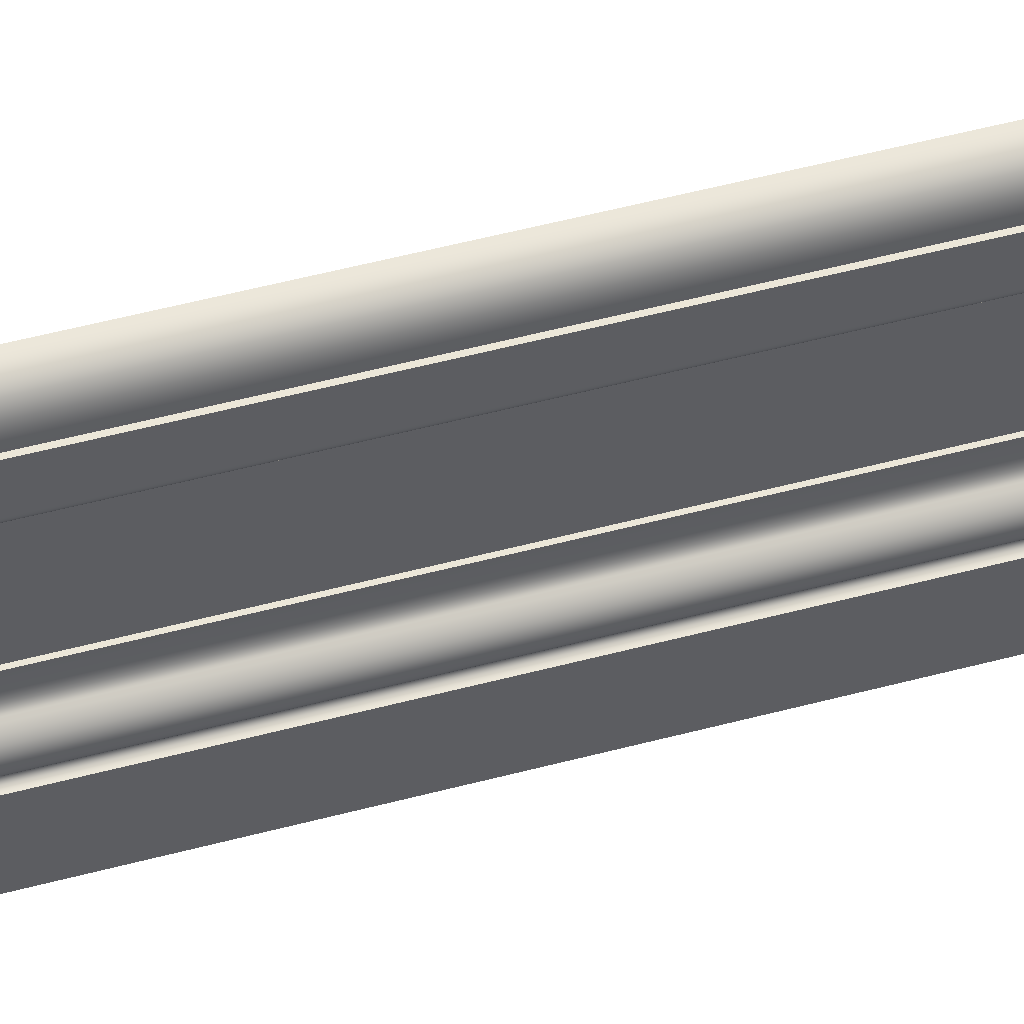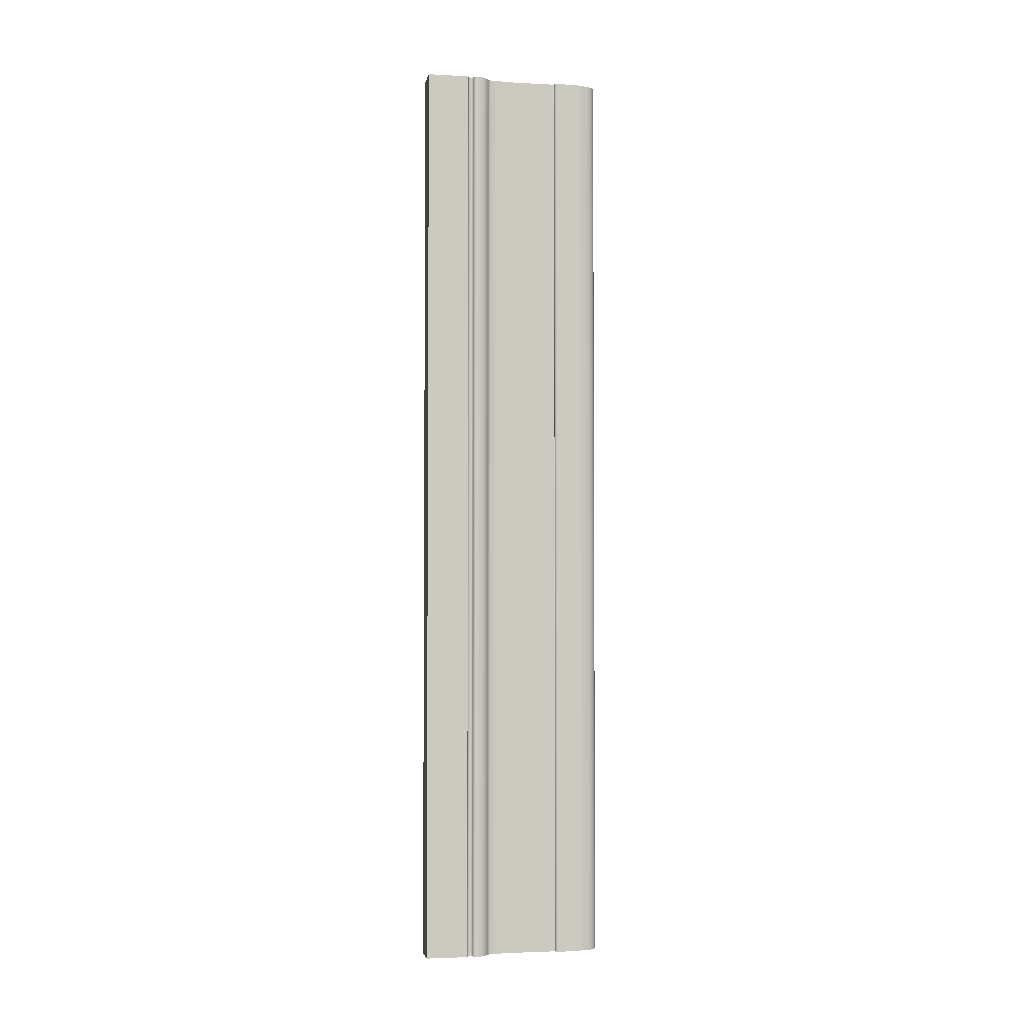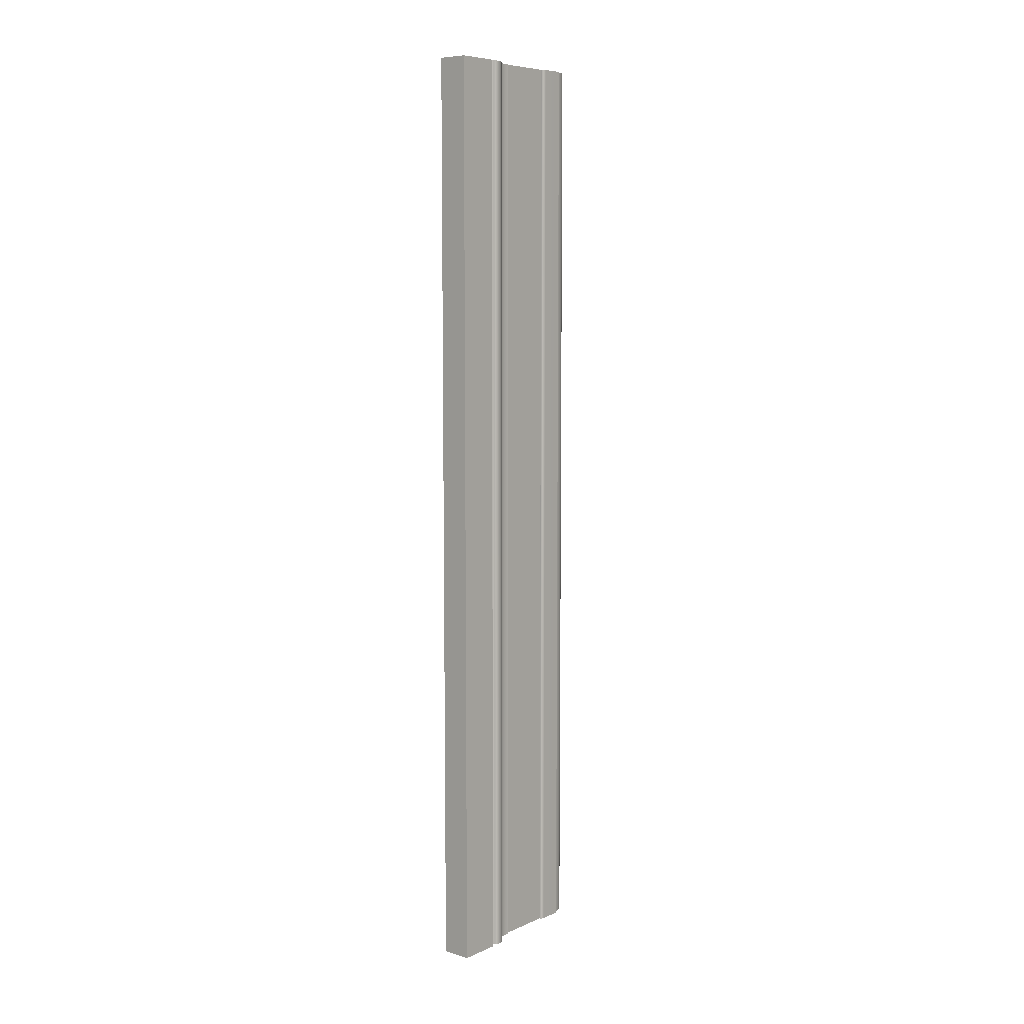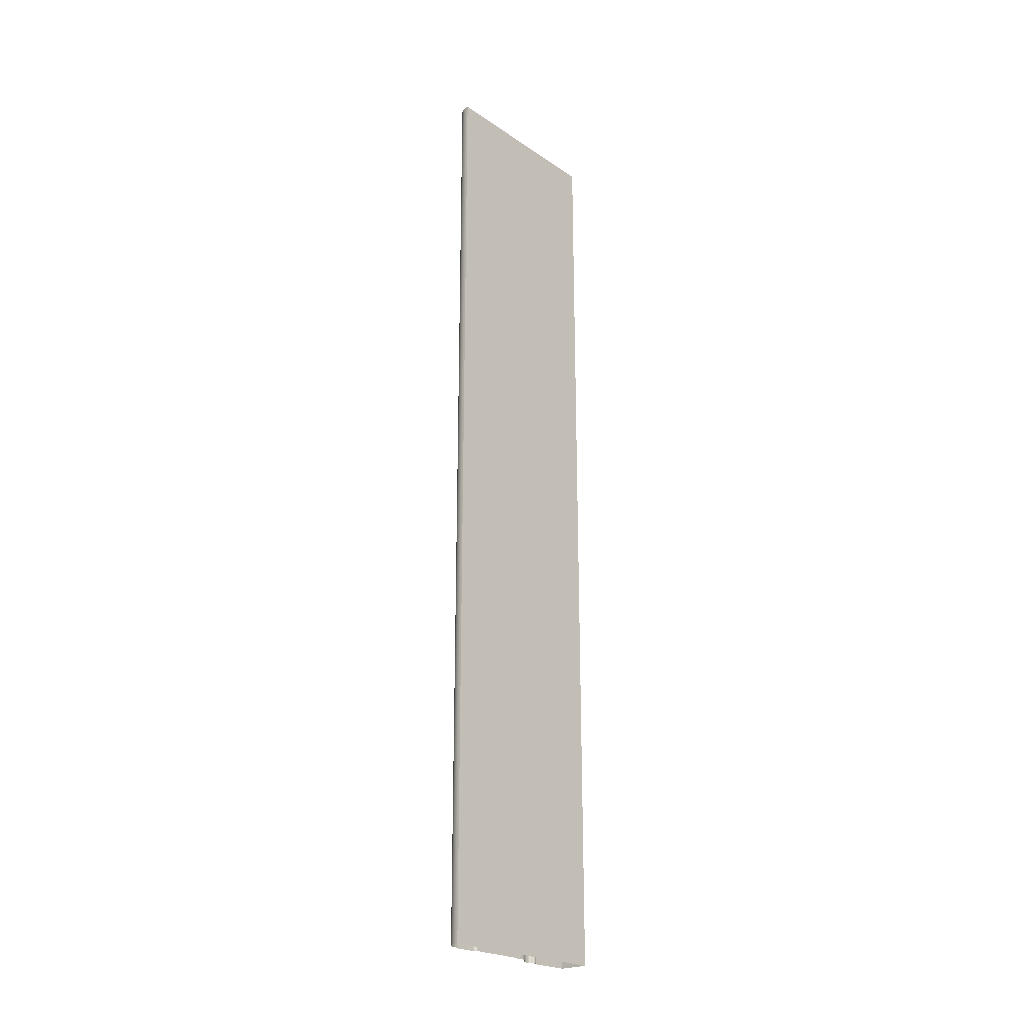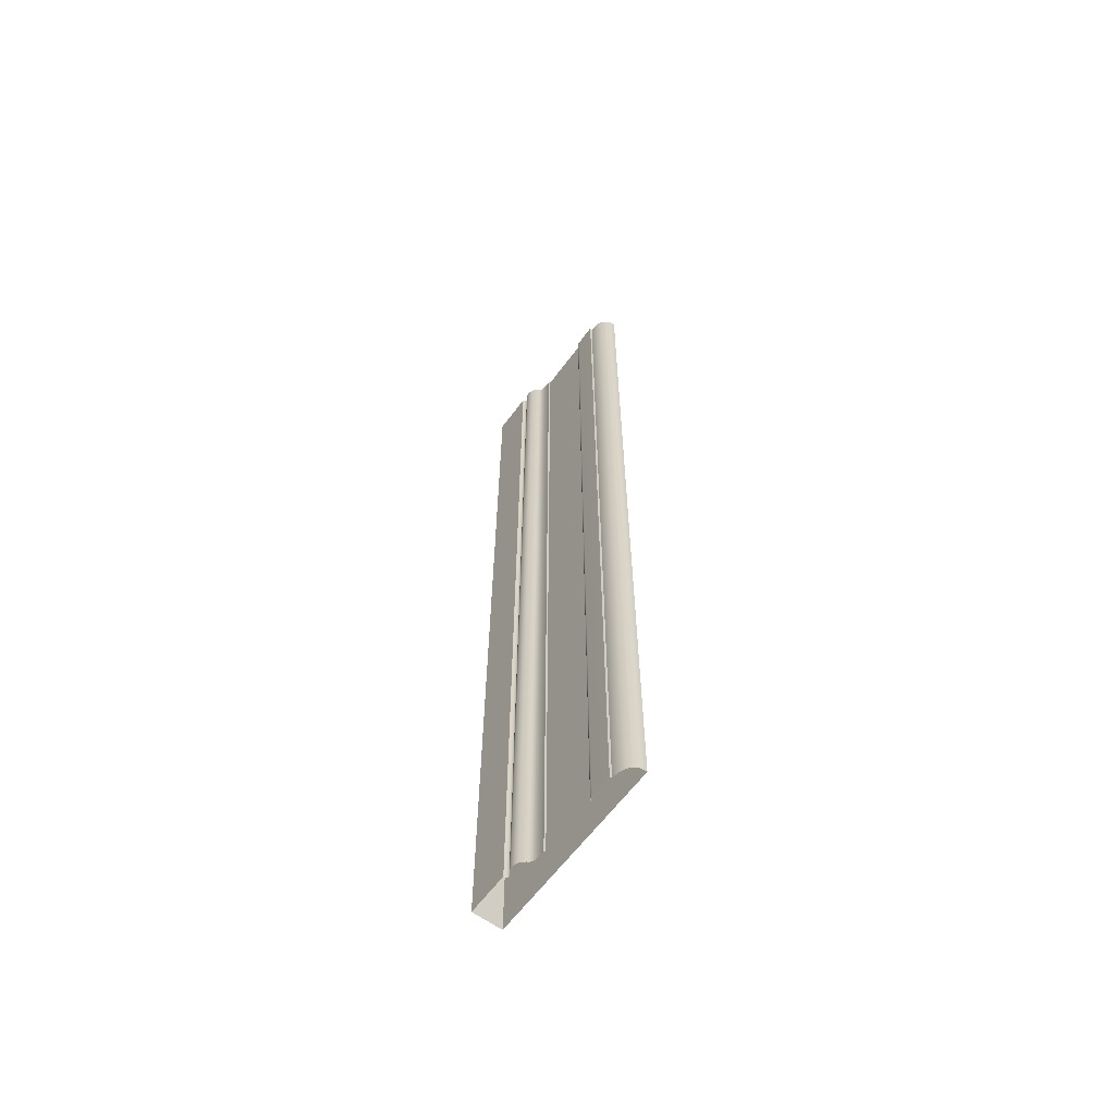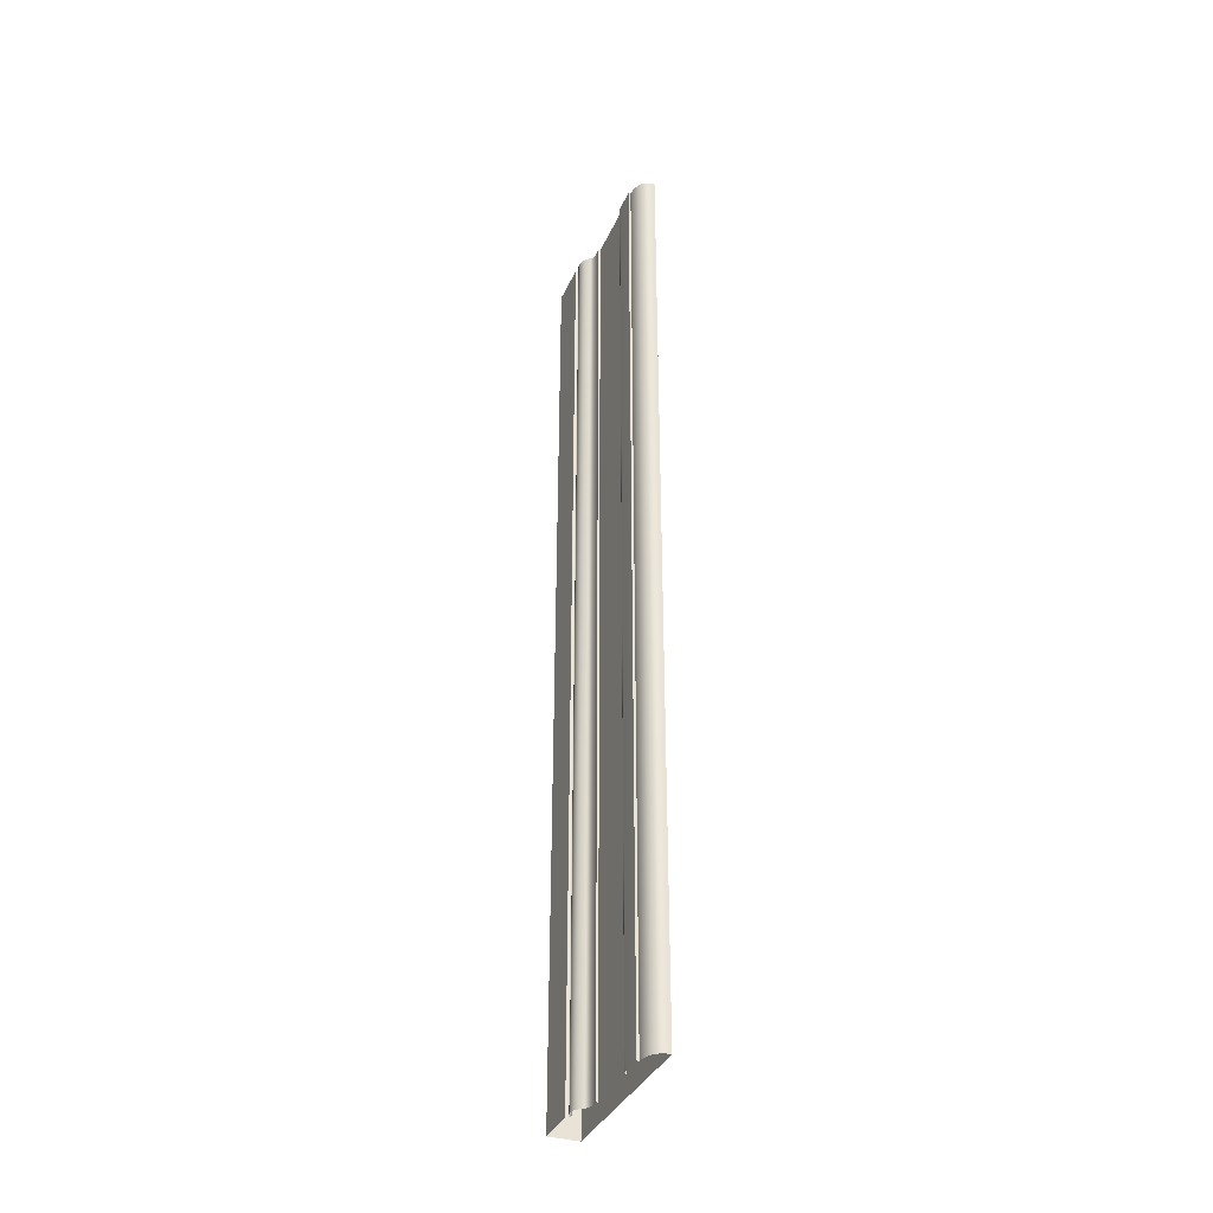
<metadata>
{"format":"obj","ext":"obj","renderer":"f3d","projection":"perspective","resolution":1024,"background":"white","views":[{"elev":50.2,"azim":73.5,"up":"+Y"},{"elev":-3.0,"azim":79.8,"up":"+Z"},{"elev":7.5,"azim":39.6,"up":"+Z"},{"elev":-23.1,"azim":-138.4,"up":"+Z"},{"elev":-62.1,"azim":143.6,"up":"+Z"},{"elev":-35.9,"azim":158.2,"up":"+Z"}]}
</metadata>
<code>
v -0.8049 4.973 25
v -0.8049 -4.975 25
v 0.7988 -4.975 25
v 0.7988 -2.69 25
v 0.7846 -2.69 25
v 0.7593 -2.687 25
v 0.732 -2.681 25
v 0.7079 -2.674 25
v 0.6893 -2.666 25
v 0.6709 -2.655 25
v 0.6532 -2.642 25
v 0.6421 -2.632 25
v 0.6317 -2.621 25
v 0.6222 -2.608 25
v 0.6137 -2.594 25
v 0.6063 -2.578 25
v 0.6004 -2.561 25
v 0.5959 -2.542 25
v 0.5931 -2.521 25
v 0.5922 -2.498 25
v 0.5931 -2.476 25
v 0.596 -2.457 25
v 0.6006 -2.44 25
v 0.6067 -2.426 25
v 0.6141 -2.414 25
v 0.6228 -2.404 25
v 0.6326 -2.396 25
v 0.6432 -2.388 25
v 0.6605 -2.379 25
v 0.723 -2.347 25
v 0.7351 -2.338 25
v 0.7468 -2.328 25
v 0.7578 -2.316 25
v 0.768 -2.301 25
v 0.7772 -2.285 25
v 0.7852 -2.265 25
v 0.792 -2.242 25
v 0.7994 -2.202 25
v 0.8022 -2.17 25
v 0.8031 -2.134 25
v 0.7987 -2.051 25
v 0.7859 -1.971 25
v 0.7695 -1.909 25
v 0.7479 -1.85 25
v 0.721 -1.793 25
v 0.6888 -1.738 25
v 0.6413 -1.672 25
v 0.5857 -1.61 25
v 0.522 -1.551 25
v 0.4654 -1.507 25
v 0.3875 -1.455 25
v 0.3594 -1.435 25
v 0.3342 -1.41 25
v 0.3119 -1.381 25
v 0.2923 -1.349 25
v 0.2752 -1.314 25
v 0.2539 -1.256 25
v 0.233 -1.172 25
v 0.2168 -1.062 25
v 0.2086 -0.9103 25
v 0.2138 -0.7324 25
v 0.2212 -0.6497 25
v 0.1124 -0.6497 25
v 0.1124 2.472 25
v 0.1185 2.472 25
v 0.1316 2.474 25
v 0.1459 2.477 25
v 0.1625 2.482 25
v 0.176 2.488 25
v 0.1899 2.496 25
v 0.2038 2.506 25
v 0.2173 2.519 25
v 0.2259 2.529 25
v 0.234 2.54 25
v 0.2415 2.553 25
v 0.2513 2.575 25
v 0.2592 2.6 25
v 0.2646 2.63 25
v 0.2667 2.652 25
v 0.2675 2.676 25
v 0.2675 3.882 25
v 0.144 3.882 25
v 0.1409 3.979 25
v 0.1242 4.127 25
v 0.09204 4.28 25
v 0.05 4.412 25
v 0.006821 4.512 25
v -0.04783 4.61 25
v -0.1153 4.702 25
v -0.1681 4.758 25
v -0.2275 4.811 25
v -0.2941 4.857 25
v -0.3682 4.897 25
v -0.4501 4.93 25
v -0.5404 4.954 25
v -0.6393 4.97 25
v -0.6922 4.974 25
v -0.8049 4.973 -24.98
v -0.8049 -4.975 -24.98
v 0.7988 -4.975 -24.98
v 0.7988 -2.69 -24.98
v 0.7846 -2.69 -24.98
v 0.7593 -2.687 -24.98
v 0.732 -2.681 -24.98
v 0.7079 -2.674 -24.98
v 0.6893 -2.666 -24.98
v 0.6709 -2.655 -24.98
v 0.6532 -2.642 -24.98
v 0.6421 -2.632 -24.98
v 0.6317 -2.621 -24.98
v 0.6222 -2.608 -24.98
v 0.6137 -2.594 -24.98
v 0.6063 -2.578 -24.98
v 0.6004 -2.561 -24.98
v 0.5959 -2.542 -24.98
v 0.5931 -2.521 -24.98
v 0.5922 -2.498 -24.98
v 0.5931 -2.476 -24.98
v 0.596 -2.457 -24.98
v 0.6006 -2.44 -24.98
v 0.6067 -2.426 -24.98
v 0.6141 -2.414 -24.98
v 0.6228 -2.404 -24.98
v 0.6326 -2.396 -24.98
v 0.6432 -2.388 -24.98
v 0.6605 -2.379 -24.98
v 0.723 -2.347 -24.98
v 0.7351 -2.338 -24.98
v 0.7468 -2.328 -24.98
v 0.7578 -2.316 -24.98
v 0.768 -2.301 -24.98
v 0.7772 -2.285 -24.98
v 0.7852 -2.265 -24.98
v 0.792 -2.242 -24.98
v 0.7994 -2.202 -24.98
v 0.8022 -2.17 -24.98
v 0.8031 -2.134 -24.98
v 0.7987 -2.051 -24.98
v 0.7859 -1.971 -24.98
v 0.7695 -1.909 -24.98
v 0.7479 -1.85 -24.98
v 0.721 -1.793 -24.98
v 0.6888 -1.738 -24.98
v 0.6413 -1.672 -24.98
v 0.5857 -1.61 -24.98
v 0.522 -1.551 -24.98
v 0.4654 -1.507 -24.98
v 0.3875 -1.455 -24.98
v 0.3594 -1.435 -24.98
v 0.3342 -1.41 -24.98
v 0.3119 -1.381 -24.98
v 0.2923 -1.349 -24.98
v 0.2752 -1.314 -24.98
v 0.2539 -1.256 -24.98
v 0.233 -1.172 -24.98
v 0.2168 -1.062 -24.98
v 0.2086 -0.9103 -24.98
v 0.2138 -0.7324 -24.98
v 0.2212 -0.6497 -24.98
v 0.1124 -0.6497 -24.98
v 0.1124 2.472 -24.98
v 0.1185 2.472 -24.98
v 0.1316 2.474 -24.98
v 0.1459 2.477 -24.98
v 0.1625 2.482 -24.98
v 0.176 2.488 -24.98
v 0.1899 2.496 -24.98
v 0.2038 2.506 -24.98
v 0.2173 2.519 -24.98
v 0.2259 2.529 -24.98
v 0.234 2.54 -24.98
v 0.2415 2.553 -24.98
v 0.2513 2.575 -24.98
v 0.2592 2.6 -24.98
v 0.2646 2.63 -24.98
v 0.2667 2.652 -24.98
v 0.2675 2.676 -24.98
v 0.2675 3.882 -24.98
v 0.144 3.882 -24.98
v 0.1409 3.979 -24.98
v 0.1242 4.127 -24.98
v 0.09204 4.28 -24.98
v 0.05 4.412 -24.98
v 0.006821 4.512 -24.98
v -0.04783 4.61 -24.98
v -0.1153 4.702 -24.98
v -0.1681 4.758 -24.98
v -0.2275 4.811 -24.98
v -0.2941 4.857 -24.98
v -0.3682 4.897 -24.98
v -0.4501 4.93 -24.98
v -0.5404 4.954 -24.98
v -0.6393 4.97 -24.98
v -0.6922 4.974 -24.98
o Solana_Baseboard
f 193 194 97 96
f 194 98 1 97
f 98 99 2 1
f 99 100 3 2
f 100 101 4 3
f 101 102 5 4
f 102 103 6 5
f 103 104 7 6
f 104 105 8 7
f 105 106 9 8
f 106 107 10 9
f 107 108 11 10
f 108 109 12 11
f 109 110 13 12
f 110 111 14 13
f 111 112 15 14
f 112 113 16 15
f 113 114 17 16
f 114 115 18 17
f 115 116 19 18
f 116 117 20 19
f 117 118 21 20
f 118 119 22 21
f 119 120 23 22
f 120 121 24 23
f 121 122 25 24
f 122 123 26 25
f 123 124 27 26
f 124 125 28 27
f 125 126 29 28
f 126 127 30 29
f 127 128 31 30
f 128 129 32 31
f 129 130 33 32
f 130 131 34 33
f 131 132 35 34
f 132 133 36 35
f 133 134 37 36
f 134 135 38 37
f 135 136 39 38
f 136 137 40 39
f 137 138 41 40
f 138 139 42 41
f 139 140 43 42
f 140 141 44 43
f 141 142 45 44
f 142 143 46 45
f 143 144 47 46
f 144 145 48 47
f 145 146 49 48
f 146 147 50 49
f 147 148 51 50
f 148 149 52 51
f 149 150 53 52
f 150 151 54 53
f 151 152 55 54
f 152 153 56 55
f 153 154 57 56
f 154 155 58 57
f 155 156 59 58
f 156 157 60 59
f 157 158 61 60
f 158 159 62 61
f 159 160 63 62
f 160 161 64 63
f 161 162 65 64
f 162 163 66 65
f 163 164 67 66
f 164 165 68 67
f 165 166 69 68
f 166 167 70 69
f 167 168 71 70
f 168 169 72 71
f 169 170 73 72
f 170 171 74 73
f 171 172 75 74
f 172 173 76 75
f 173 174 77 76
f 174 175 78 77
f 175 176 79 78
f 176 177 80 79
f 177 178 81 80
f 178 179 82 81
f 179 180 83 82
f 180 181 84 83
f 181 182 85 84
f 182 183 86 85
f 183 184 87 86
f 184 185 88 87
f 185 186 89 88
f 186 187 90 89
f 187 188 91 90
f 188 189 92 91
f 189 190 93 92
f 190 191 94 93
f 191 192 95 94
f 192 193 96 95

</code>
